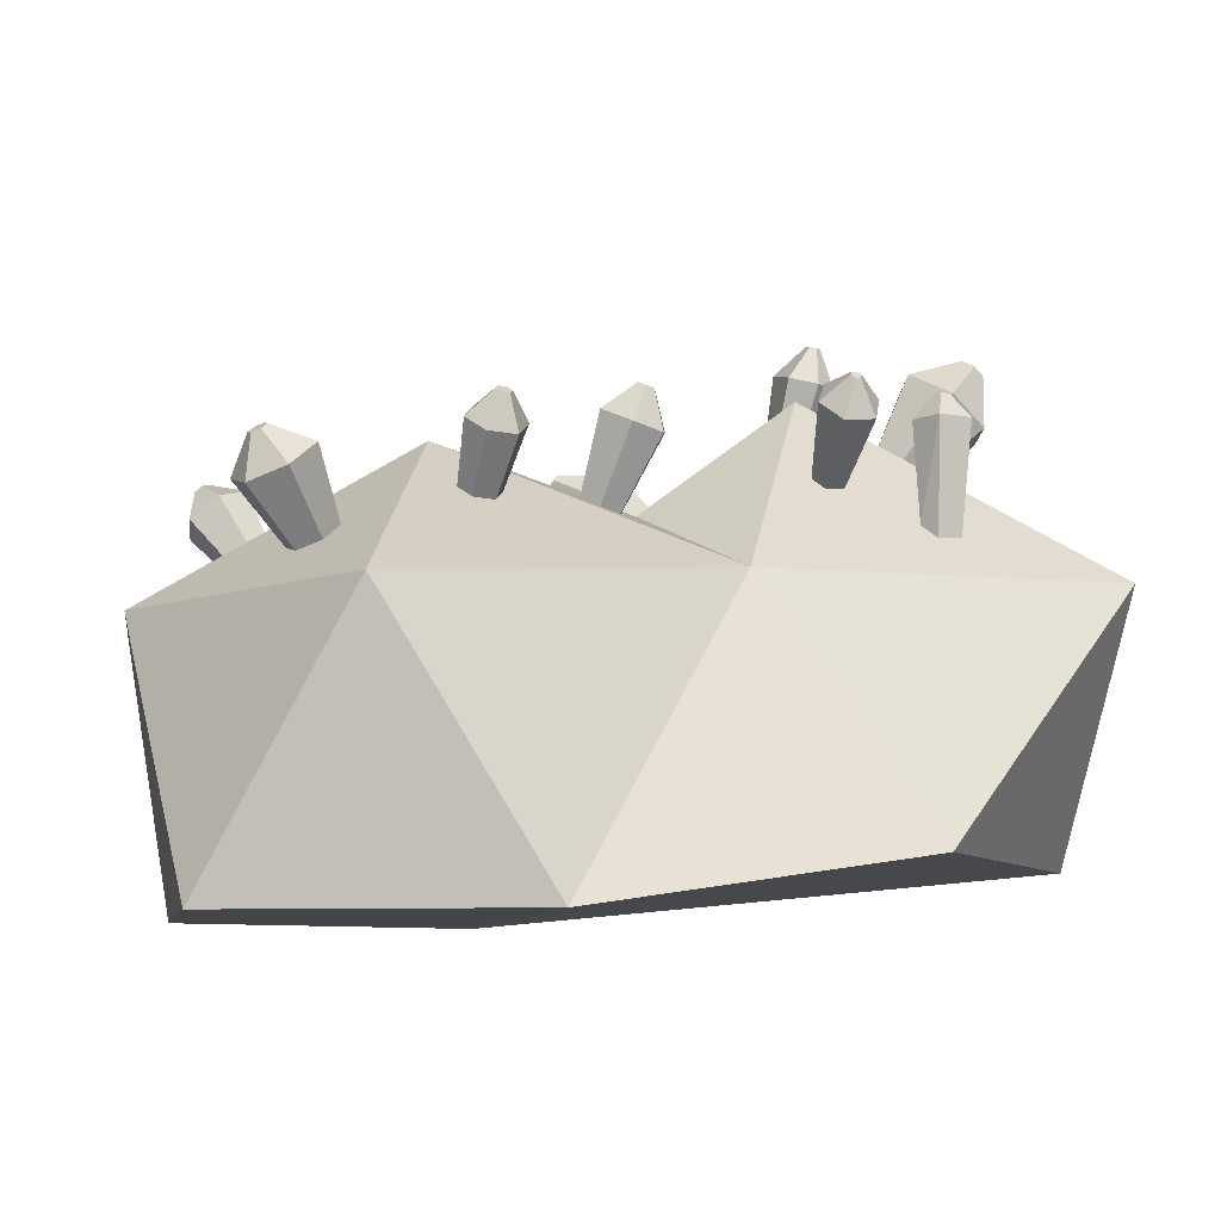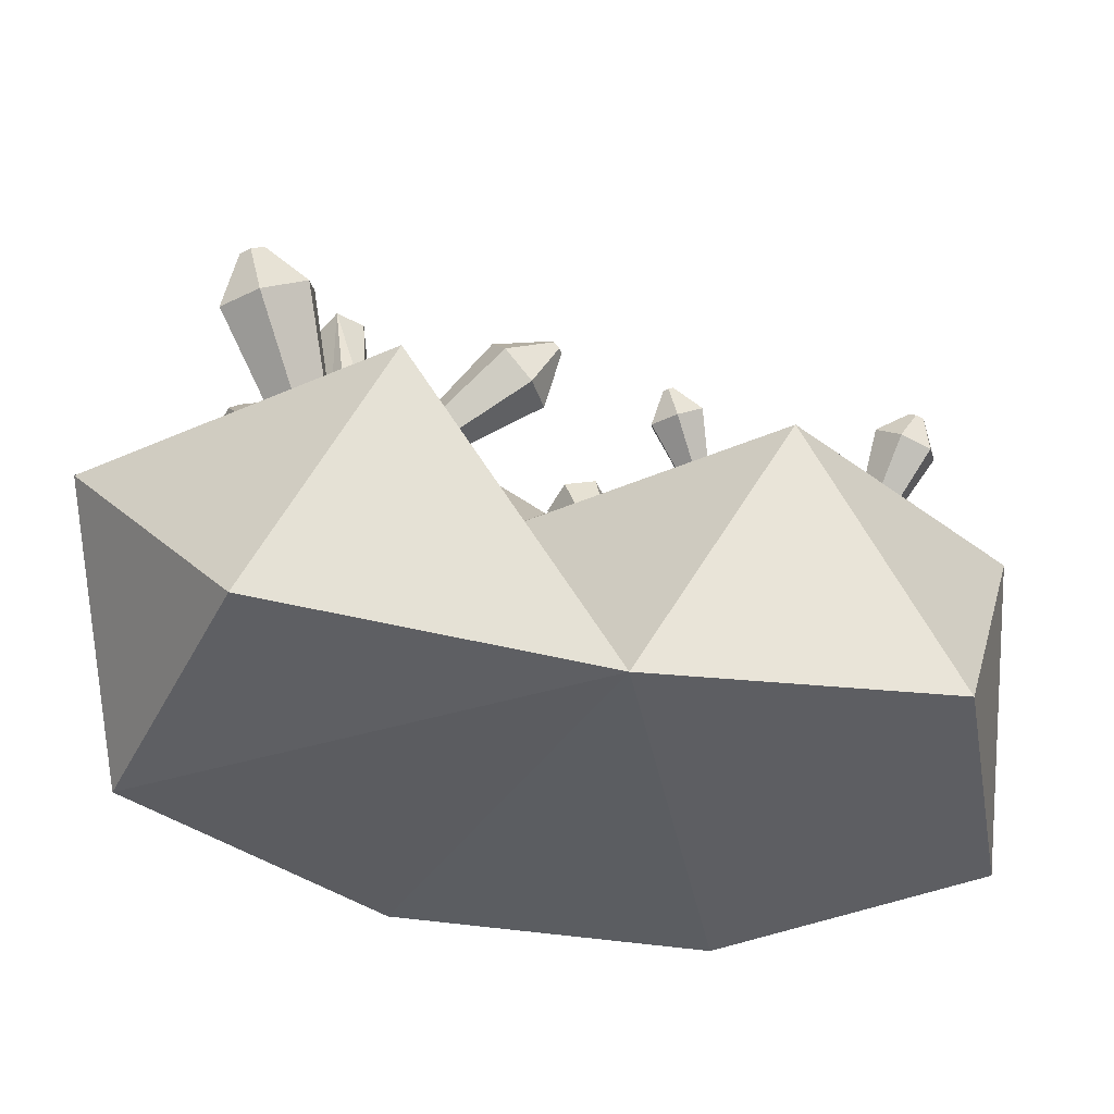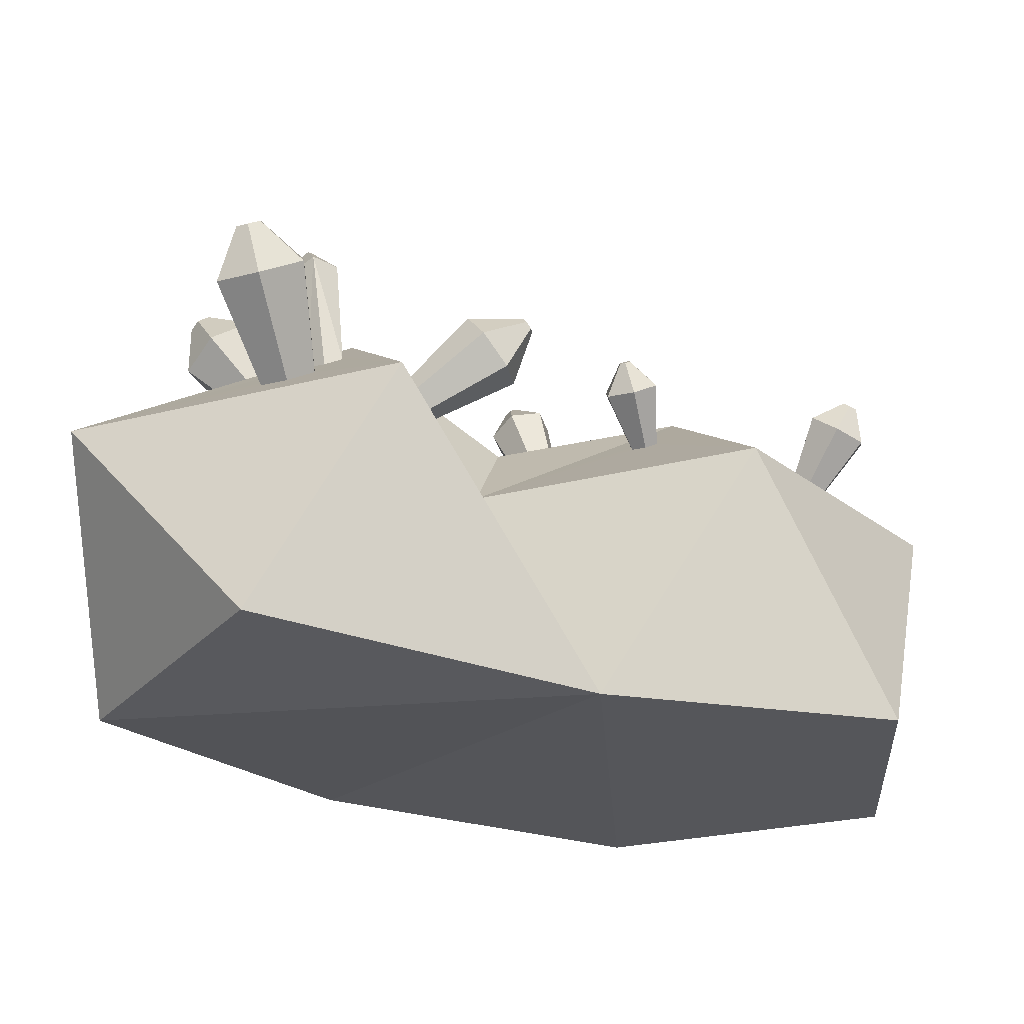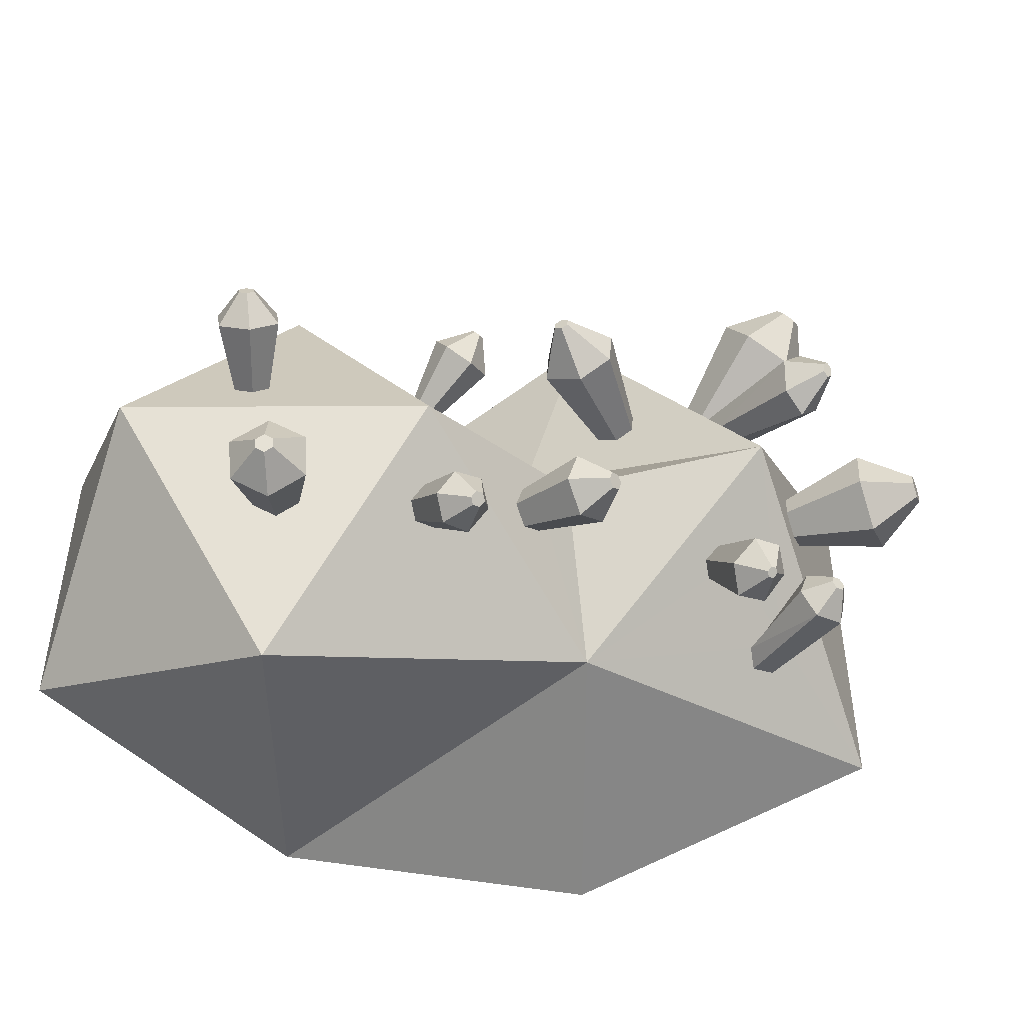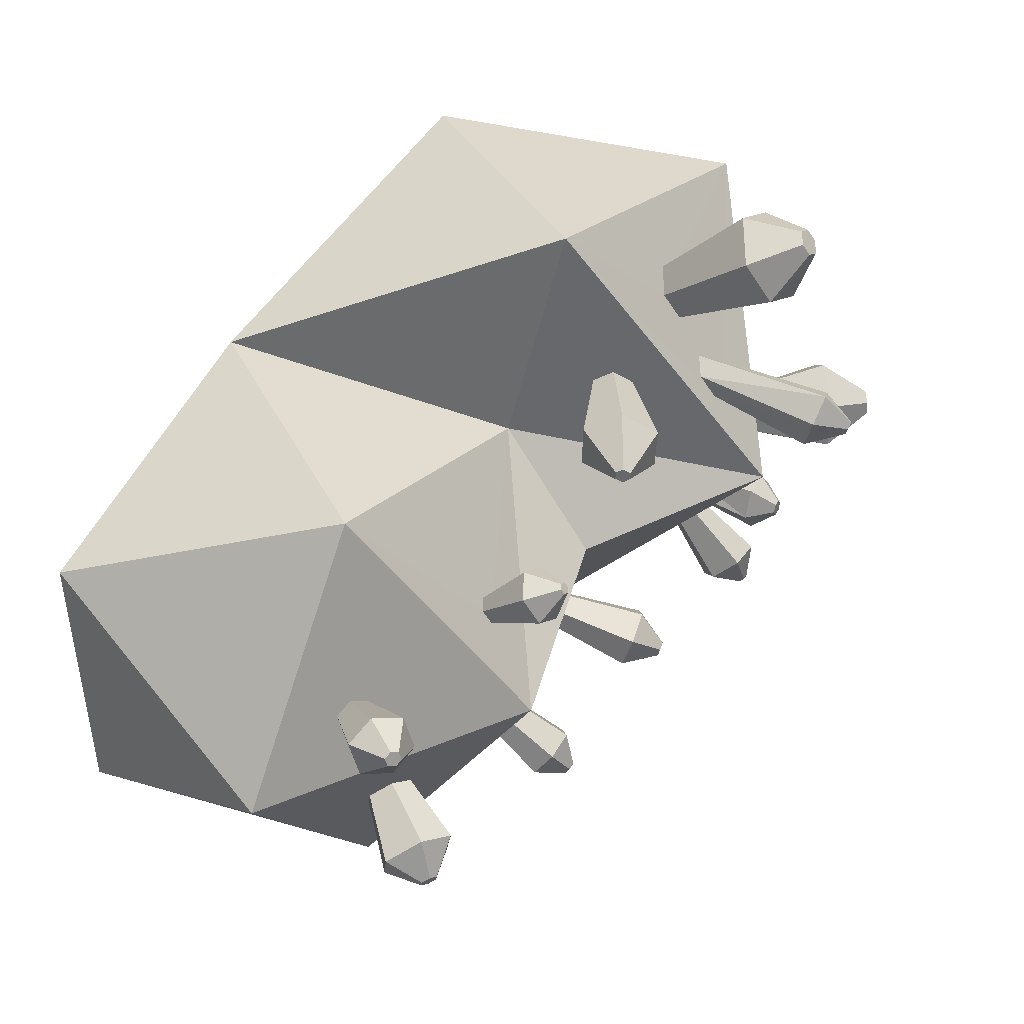
<metadata>
{"format":"obj","ext":"obj","renderer":"f3d","projection":"perspective","resolution":1024,"background":"white","views":[{"elev":-9.0,"azim":168.3,"up":"+Y"},{"elev":-38.9,"azim":11.0,"up":"+Y"},{"elev":-26.0,"azim":4.3,"up":"+Y"},{"elev":-46.6,"azim":148.7,"up":"+Z"},{"elev":43.3,"azim":122.2,"up":"+Z"}]}
</metadata>
<code>
o Icosphere
v 0.03632 0.4092 -0.04863
v -0.264 -0.03685 0.4006
v -0.5495 -0.03685 0.00772
v -0.264 -0.03685 -0.3851
v -0.05526 0.3085 0.4328
v -0.555 0.3085 0.2704
v -0.555 0.3085 -0.255
v -0.05526 0.3085 -0.2748
v -0.1934 0.5847 0.00772
v 0.6077 -0.1071 0.1095
v 0.1996 -0.1071 0.2421
v 0.1996 -0.1071 -0.4521
v 0.6077 -0.1071 -0.3195
v 0.4252 0.2579 0.2421
v 0.01717 0.2579 0.1095
v 0.4252 0.2579 -0.4521
v 0.6774 0.2579 -0.105
v 0.3124 0.4834 -0.105
v -0.2895 0.3971 0.2348
v -0.2529 0.42 0.2151
v -0.2111 0.4163 0.2339
v -0.2043 0.3919 0.2696
v -0.2401 0.3683 0.2905
v -0.2813 0.3712 0.273
v -0.3449 0.5257 0.3163
v -0.2863 0.5624 0.2848
v -0.2197 0.5563 0.3148
v -0.2089 0.5175 0.3718
v -0.266 0.4798 0.4051
v -0.3317 0.4845 0.3773
v -0.3086 0.5771 0.3769
v -0.2924 0.5873 0.3682
v -0.274 0.5856 0.3764
v -0.271 0.5749 0.3922
v -0.2868 0.5644 0.4014
v -0.305 0.5657 0.3937
v -0.2062 0.4555 0.1811
v -0.1818 0.4728 0.1651
v -0.1878 0.4951 0.1326
v -0.2149 0.501 0.1156
v -0.2359 0.4867 0.1285
v -0.2341 0.4633 0.1613
v -0.2326 0.654 0.171
v -0.2001 0.6528 0.1397
v -0.2081 0.6389 0.08912
v -0.2441 0.6268 0.06842
v -0.2721 0.6276 0.09413
v -0.2697 0.6406 0.1461
v -0.2494 0.6923 0.1256
v -0.2417 0.692 0.1182
v -0.2436 0.6888 0.1063
v -0.2521 0.6859 0.1014
v -0.2587 0.6861 0.1074
v -0.2581 0.6892 0.1197
v -0.09241 0.4052 0.1878
v -0.08909 0.4055 0.1579
v -0.07346 0.385 0.1434
v -0.05734 0.3582 0.1613
v -0.06042 0.3574 0.1922
v -0.07797 0.3808 0.2061
v 0.01211 0.5064 0.2128
v 0.01823 0.5069 0.1577
v 0.04704 0.4692 0.131
v 0.07673 0.4199 0.164
v 0.07105 0.4184 0.221
v 0.03871 0.4615 0.2465
v 0.09397 0.5093 0.2
v 0.09517 0.5094 0.1893
v 0.1008 0.502 0.1841
v 0.1066 0.4923 0.1905
v 0.1055 0.4921 0.2016
v 0.09917 0.5005 0.2066
v -0.1755 0.4519 -0.1262
v -0.186 0.4705 -0.1071
v -0.2096 0.4722 -0.1044
v -0.2243 0.4575 -0.1186
v -0.2157 0.4383 -0.1382
v -0.1906 0.4355 -0.142
v -0.1614 0.5316 -0.2091
v -0.1794 0.5635 -0.1765
v -0.2197 0.5663 -0.172
v -0.2447 0.5412 -0.1962
v -0.2301 0.5084 -0.2297
v -0.1872 0.5036 -0.2362
v -0.1966 0.5621 -0.2327
v -0.1999 0.5679 -0.2268
v -0.2072 0.5685 -0.2259
v -0.2118 0.5639 -0.2303
v -0.2091 0.5579 -0.2364
v -0.2013 0.5571 -0.2376
v -0.3114 0.4062 -0.1667
v -0.3553 0.3864 -0.1848
v -0.3479 0.3684 -0.2031
v -0.3155 0.3652 -0.2076
v -0.2986 0.3845 -0.189
v -0.3384 0.4079 -0.1639
v -0.3571 0.3905 -0.1805
v -0.3082 0.5172 -0.1452
v -0.3694 0.5173 -0.1825
v -0.359 0.5192 -0.2183
v -0.314 0.5208 -0.2257
v -0.2903 0.5197 -0.1884
v -0.3459 0.5159 -0.1408
v -0.3718 0.5168 -0.1742
v -0.3259 0.555 -0.1712
v -0.3425 0.555 -0.1813
v -0.3397 0.5556 -0.1911
v -0.3275 0.556 -0.1931
v -0.321 0.5557 -0.1829
v -0.3361 0.5547 -0.17
v -0.3432 0.5549 -0.1791
v -0.3187 0.489 -0.03288
v -0.2951 0.5069 -0.008504
v -0.3005 0.5028 0.0256
v -0.3284 0.4816 0.04021
v -0.3509 0.4643 0.01679
v -0.3452 0.4687 -0.02035
v -0.3882 0.5884 -0.06699
v -0.3427 0.6232 -0.01986
v -0.3531 0.6153 0.04607
v -0.407 0.5741 0.07432
v -0.4506 0.5408 0.02905
v -0.4396 0.5492 -0.04276
v -0.4374 0.6402 -0.01605
v -0.4247 0.6499 -0.002901
v -0.4276 0.6477 0.0155
v -0.4426 0.6362 0.02338
v -0.4548 0.6269 0.01075
v -0.4517 0.6293 -0.009292
v 0.1199 0.4186 -0.1085
v 0.09096 0.4118 -0.0995
v 0.07003 0.3985 -0.12
v 0.07726 0.3923 -0.1475
v 0.105 0.3981 -0.1585
v 0.1266 0.4121 -0.1363
v 0.09761 0.5291 -0.1292
v 0.05259 0.5185 -0.1152
v 0.02005 0.4978 -0.147
v 0.03129 0.4882 -0.1899
v 0.07438 0.4972 -0.207
v 0.1079 0.5191 -0.1725
v 0.05855 0.5565 -0.1661
v 0.04691 0.5537 -0.1625
v 0.0385 0.5484 -0.1707
v 0.04141 0.5459 -0.1818
v 0.05254 0.5482 -0.1862
v 0.06121 0.5539 -0.1773
v 0.4917 0.329 -0.007915
v 0.4934 0.3398 -0.03426
v 0.5149 0.3331 -0.04899
v 0.5356 0.3161 -0.03959
v 0.5336 0.3054 -0.01297
v 0.5118 0.3126 0.001025
v 0.5245 0.4119 0.03865
v 0.5275 0.4303 -0.006404
v 0.5642 0.4189 -0.0316
v 0.5996 0.3898 -0.01553
v 0.5961 0.3715 0.03001
v 0.5589 0.3837 0.05394
v 0.5734 0.4376 0.03339
v 0.5742 0.4423 0.0219
v 0.5835 0.4394 0.01547
v 0.5925 0.4319 0.01957
v 0.5917 0.4273 0.03119
v 0.5822 0.4304 0.03729
v 0.2466 0.3902 0.002153
v 0.265 0.4005 -0.006175
v 0.2839 0.3978 0.003679
v 0.2859 0.3851 0.02186
v 0.2688 0.3753 0.02984
v 0.2485 0.3779 0.01968
v 0.2105 0.4635 0.04435
v 0.247 0.4841 0.02786
v 0.2843 0.4787 0.04737
v 0.2884 0.4535 0.08338
v 0.2545 0.434 0.09917
v 0.2143 0.4392 0.07905
v 0.2339 0.4939 0.08446
v 0.241 0.4979 0.08125
v 0.2482 0.4968 0.08504
v 0.249 0.4919 0.09205
v 0.2424 0.4881 0.09513
v 0.2346 0.4891 0.09121
v 0.2753 0.3889 -0.2318
v 0.2463 0.3873 -0.2278
v 0.2333 0.4034 -0.2019
v 0.251 0.419 -0.1835
v 0.2804 0.419 -0.1898
v 0.2916 0.4041 -0.2136
v 0.2692 0.4568 -0.2928
v 0.2287 0.4545 -0.2872
v 0.2105 0.477 -0.2511
v 0.2352 0.4987 -0.2254
v 0.2763 0.4988 -0.2342
v 0.2919 0.478 -0.2674
v 0.2509 0.5044 -0.2911
v 0.2402 0.5038 -0.2896
v 0.2354 0.5098 -0.2801
v 0.2419 0.5155 -0.2733
v 0.2528 0.5156 -0.2756
v 0.2569 0.51 -0.2844
v 0.4406 0.3567 -0.211
v 0.4326 0.3467 -0.2443
v 0.4551 0.3245 -0.2626
v 0.4855 0.3128 -0.2471
v 0.4944 0.3217 -0.2149
v 0.4703 0.345 -0.1962
v 0.4778 0.451 -0.2369
v 0.4651 0.4352 -0.2896
v 0.5007 0.4002 -0.3186
v 0.5487 0.3816 -0.294
v 0.5628 0.3957 -0.243
v 0.5247 0.4325 -0.2135
v 0.5265 0.458 -0.2745
v 0.5236 0.4543 -0.2866
v 0.5317 0.4463 -0.2932
v 0.5427 0.4421 -0.2876
v 0.5459 0.4453 -0.2759
v 0.5372 0.4537 -0.2692
f 1 9 15
f 18 187 8
f 11 5 2
f 3 2 6
f 4 3 7
f 4 8 12
f 18 1 15
f 2 5 6
f 3 6 7
f 4 7 8
f 8 16 12
f 15 59 5
f 21 38 37
f 114 115 9
f 76 96 9
f 15 5 11
f 10 13 17
f 11 10 14
f 4 12 11
f 13 12 16
f 10 17 14
f 11 14 15
f 13 16 17
f 14 153 148
f 168 169 18
f 203 16 18
f 1 8 9
f 8 133 134
f 23 24 6
f 19 30 25
f 30 35 36
f 23 28 29
f 21 26 27
f 23 30 24
f 21 28 22
f 19 26 20
f 36 34 32
f 28 33 34
f 26 31 32
f 30 31 25
f 28 35 29
f 26 33 27
f 9 40 39
f 42 43 48
f 44 51 50
f 40 47 46
f 39 44 38
f 41 48 47
f 40 45 39
f 38 43 37
f 51 54 50
f 48 53 47
f 45 52 51
f 44 49 43
f 48 49 54
f 47 52 46
f 56 57 9
f 59 66 60
f 66 67 61
f 58 63 64
f 56 61 62
f 55 66 61
f 59 64 65
f 56 63 57
f 67 72 69
f 64 71 65
f 63 68 69
f 66 71 72
f 63 70 64
f 61 68 62
f 79 90 85
f 95 78 8
f 78 83 84
f 75 82 76
f 74 79 80
f 78 79 73
f 77 82 83
f 75 80 81
f 89 88 85
f 82 89 83
f 80 87 81
f 83 90 84
f 82 87 88
f 79 86 80
f 102 105 98
f 92 100 93
f 95 101 102
f 104 110 111
f 96 104 97
f 91 102 98
f 93 101 94
f 97 99 92
f 96 98 103
f 108 107 106
f 106 110 105
f 100 108 101
f 99 111 106
f 98 110 103
f 102 108 109
f 99 107 100
f 116 117 7
f 112 123 118
f 123 128 129
f 116 121 122
f 113 120 114
f 116 123 117
f 115 120 121
f 113 118 119
f 129 126 124
f 120 127 121
f 118 125 119
f 123 124 118
f 121 128 122
f 120 125 126
f 18 130 1
f 130 141 136
f 141 146 147
f 134 139 140
f 131 138 132
f 134 141 135
f 133 138 139
f 130 137 131
f 147 145 144
f 138 145 139
f 137 142 143
f 141 142 136
f 139 146 140
f 138 143 144
f 159 164 165
f 18 150 17
f 152 157 158
f 149 156 150
f 152 159 153
f 151 156 157
f 149 154 155
f 148 159 154
f 162 165 163
f 156 163 157
f 154 161 155
f 159 160 154
f 157 164 158
f 156 161 162
f 174 179 180
f 170 171 15
f 166 177 172
f 169 176 170
f 167 174 168
f 170 177 171
f 169 174 175
f 167 172 173
f 183 180 178
f 177 182 183
f 174 181 175
f 172 179 173
f 177 178 172
f 176 181 182
f 185 184 16
f 184 195 189
f 195 200 194
f 187 194 193
f 185 192 191
f 188 195 194
f 187 192 186
f 184 191 190
f 197 198 201
f 192 199 198
f 191 196 190
f 195 196 201
f 194 199 193
f 192 197 191
f 213 214 208
f 205 206 17
f 206 213 207
f 204 211 205
f 202 209 203
f 202 213 208
f 206 211 212
f 203 210 204
f 217 216 219
f 211 218 212
f 210 215 216
f 213 218 219
f 211 216 217
f 209 214 215
f 18 16 189
f 18 189 188
f 186 8 187
f 18 188 187
f 15 57 58
f 59 60 5
f 15 58 59
f 41 6 19
f 41 19 42
f 42 19 20
f 21 22 38
f 42 20 37
f 5 38 22
f 37 20 21
f 9 7 112
f 9 112 113
f 115 6 9
f 9 113 114
f 9 8 73
f 9 73 74
f 97 92 7
f 76 91 96
f 96 97 7
f 9 74 75
f 75 76 9
f 96 7 9
f 11 2 3
f 3 4 11
f 12 13 10
f 10 11 12
f 17 151 152
f 17 152 14
f 148 18 14
f 14 152 153
f 18 15 166
f 18 166 167
f 169 14 18
f 18 167 168
f 18 17 207
f 18 207 202
f 203 204 16
f 18 202 203
f 1 131 132
f 1 132 8
f 134 18 8
f 8 132 133
f 5 22 23
f 24 19 6
f 5 23 6
f 19 24 30
f 30 29 35
f 23 22 28
f 21 20 26
f 23 29 30
f 21 27 28
f 19 25 26
f 32 31 36
f 36 35 34
f 34 33 32
f 28 27 33
f 26 25 31
f 30 36 31
f 28 34 35
f 26 32 33
f 38 5 39
f 9 6 41
f 9 41 40
f 39 5 9
f 42 37 43
f 44 45 51
f 40 41 47
f 39 45 44
f 41 42 48
f 40 46 45
f 38 44 43
f 49 50 54
f 51 52 53
f 53 54 51
f 48 54 53
f 45 46 52
f 44 50 49
f 48 43 49
f 47 53 52
f 5 60 55
f 9 5 55
f 57 15 9
f 9 55 56
f 59 65 66
f 66 72 67
f 58 57 63
f 56 55 61
f 55 60 66
f 59 58 64
f 56 62 63
f 70 69 72
f 68 67 69
f 72 71 70
f 64 70 71
f 63 62 68
f 66 65 71
f 63 69 70
f 61 67 68
f 79 84 90
f 7 92 93
f 7 93 94
f 78 73 8
f 91 76 77
f 77 78 95
f 8 7 94
f 95 91 77
f 8 94 95
f 78 77 83
f 75 81 82
f 74 73 79
f 78 84 79
f 77 76 82
f 75 74 80
f 86 85 88
f 90 89 85
f 88 87 86
f 82 88 89
f 80 86 87
f 83 89 90
f 82 81 87
f 79 85 86
f 102 109 105
f 92 99 100
f 95 94 101
f 104 103 110
f 96 103 104
f 91 95 102
f 93 100 101
f 97 104 99
f 96 91 98
f 106 105 109
f 109 108 106
f 106 111 110
f 100 107 108
f 99 104 111
f 98 105 110
f 102 101 108
f 99 106 107
f 6 115 116
f 117 112 7
f 6 116 7
f 112 117 123
f 123 122 128
f 116 115 121
f 113 119 120
f 116 122 123
f 115 114 120
f 113 112 118
f 125 124 126
f 129 128 126
f 127 126 128
f 120 126 127
f 118 124 125
f 123 129 124
f 121 127 128
f 120 119 125
f 18 134 135
f 130 131 1
f 18 135 130
f 130 135 141
f 141 140 146
f 134 133 139
f 131 137 138
f 134 140 141
f 133 132 138
f 130 136 137
f 144 143 147
f 142 147 143
f 146 145 147
f 138 144 145
f 137 136 142
f 141 147 142
f 139 145 146
f 138 137 143
f 159 158 164
f 18 148 149
f 150 151 17
f 18 149 150
f 152 151 157
f 149 155 156
f 152 158 159
f 151 150 156
f 149 148 154
f 148 153 159
f 164 163 165
f 162 161 160
f 160 165 162
f 156 162 163
f 154 160 161
f 159 165 160
f 157 163 164
f 156 155 161
f 174 173 179
f 14 169 170
f 171 166 15
f 14 170 15
f 166 171 177
f 169 175 176
f 167 173 174
f 170 176 177
f 169 168 174
f 167 166 172
f 179 178 180
f 183 182 180
f 181 180 182
f 177 176 182
f 174 180 181
f 172 178 179
f 177 183 178
f 176 175 181
f 8 186 185
f 184 189 16
f 8 185 16
f 184 190 195
f 195 201 200
f 187 188 194
f 185 186 192
f 188 189 195
f 187 193 192
f 184 185 191
f 200 201 198
f 196 197 201
f 198 199 200
f 192 193 199
f 191 197 196
f 195 190 196
f 194 200 199
f 192 198 197
f 213 219 214
f 16 204 205
f 206 207 17
f 17 16 205
f 206 212 213
f 204 210 211
f 202 208 209
f 202 207 213
f 206 205 211
f 203 209 210
f 214 219 215
f 218 217 219
f 216 215 219
f 211 217 218
f 210 209 215
f 213 212 218
f 211 210 216
f 209 208 214

</code>
